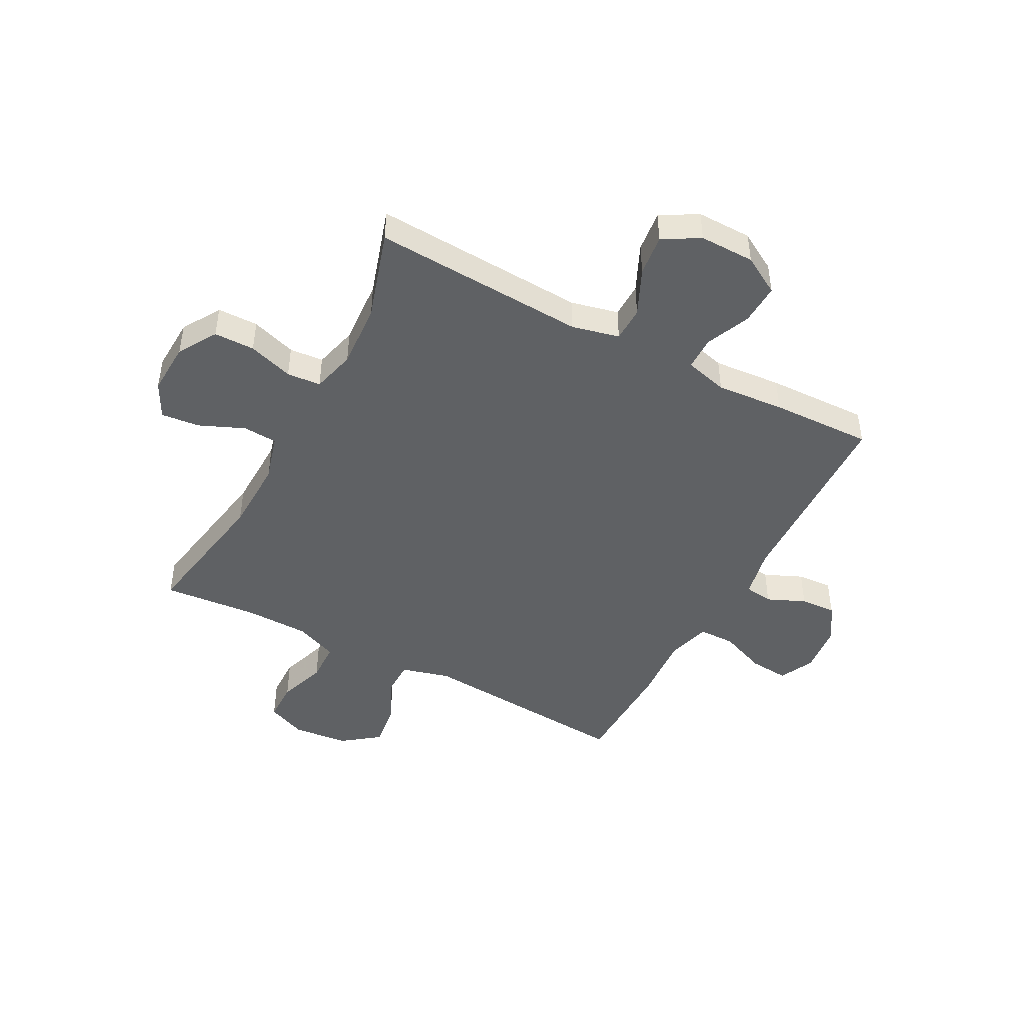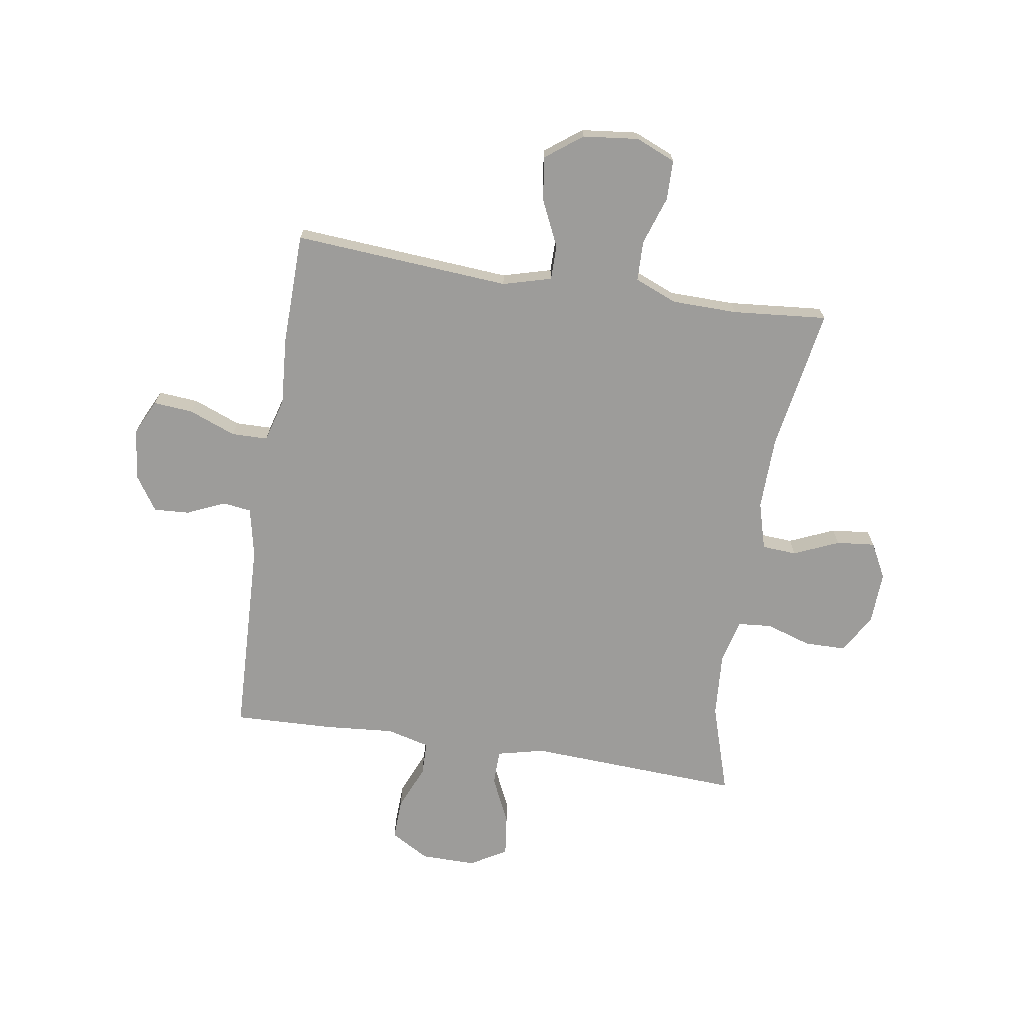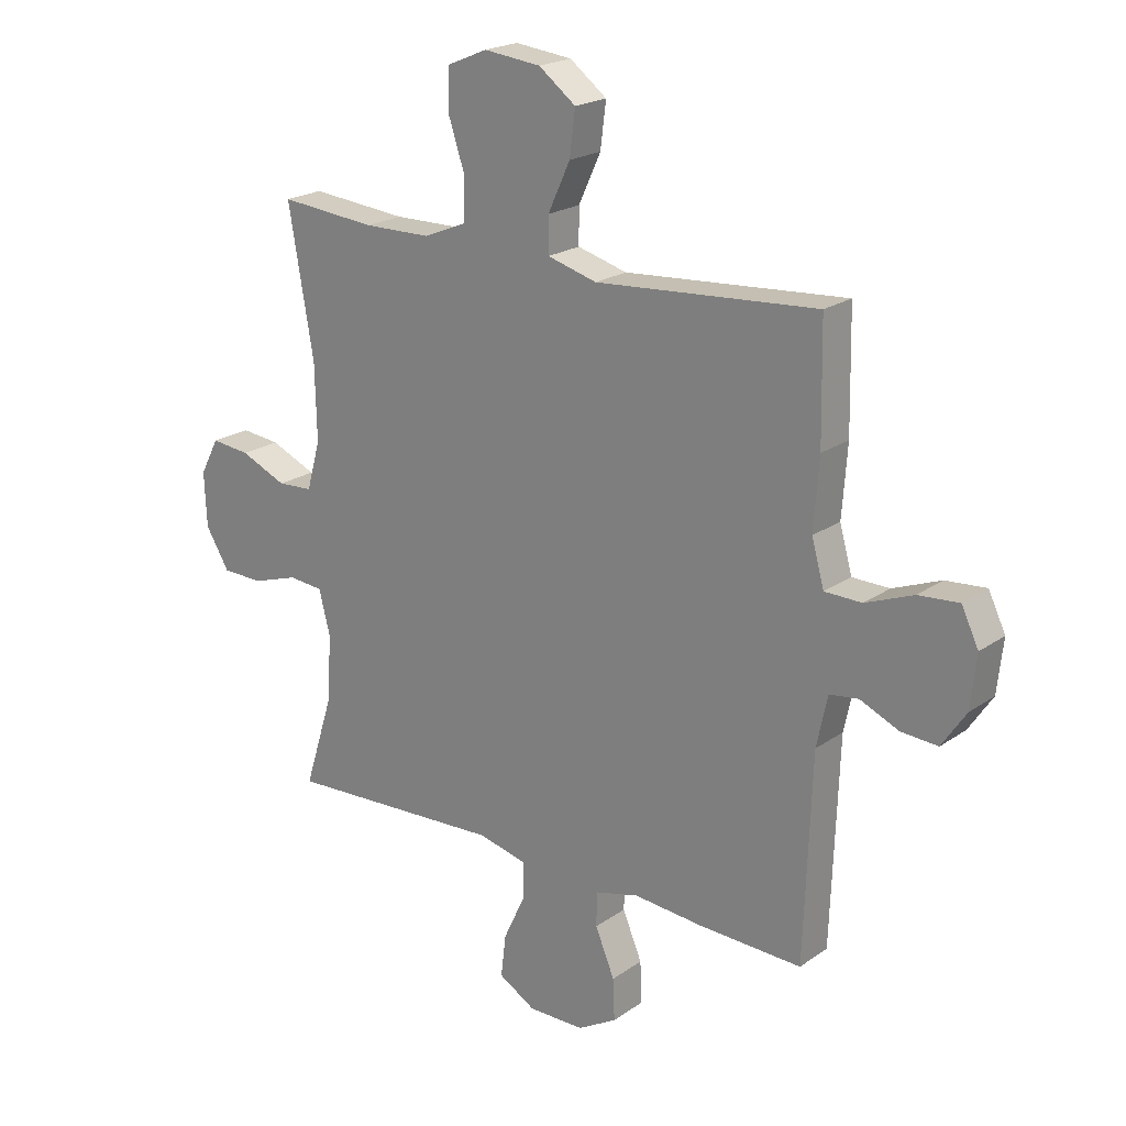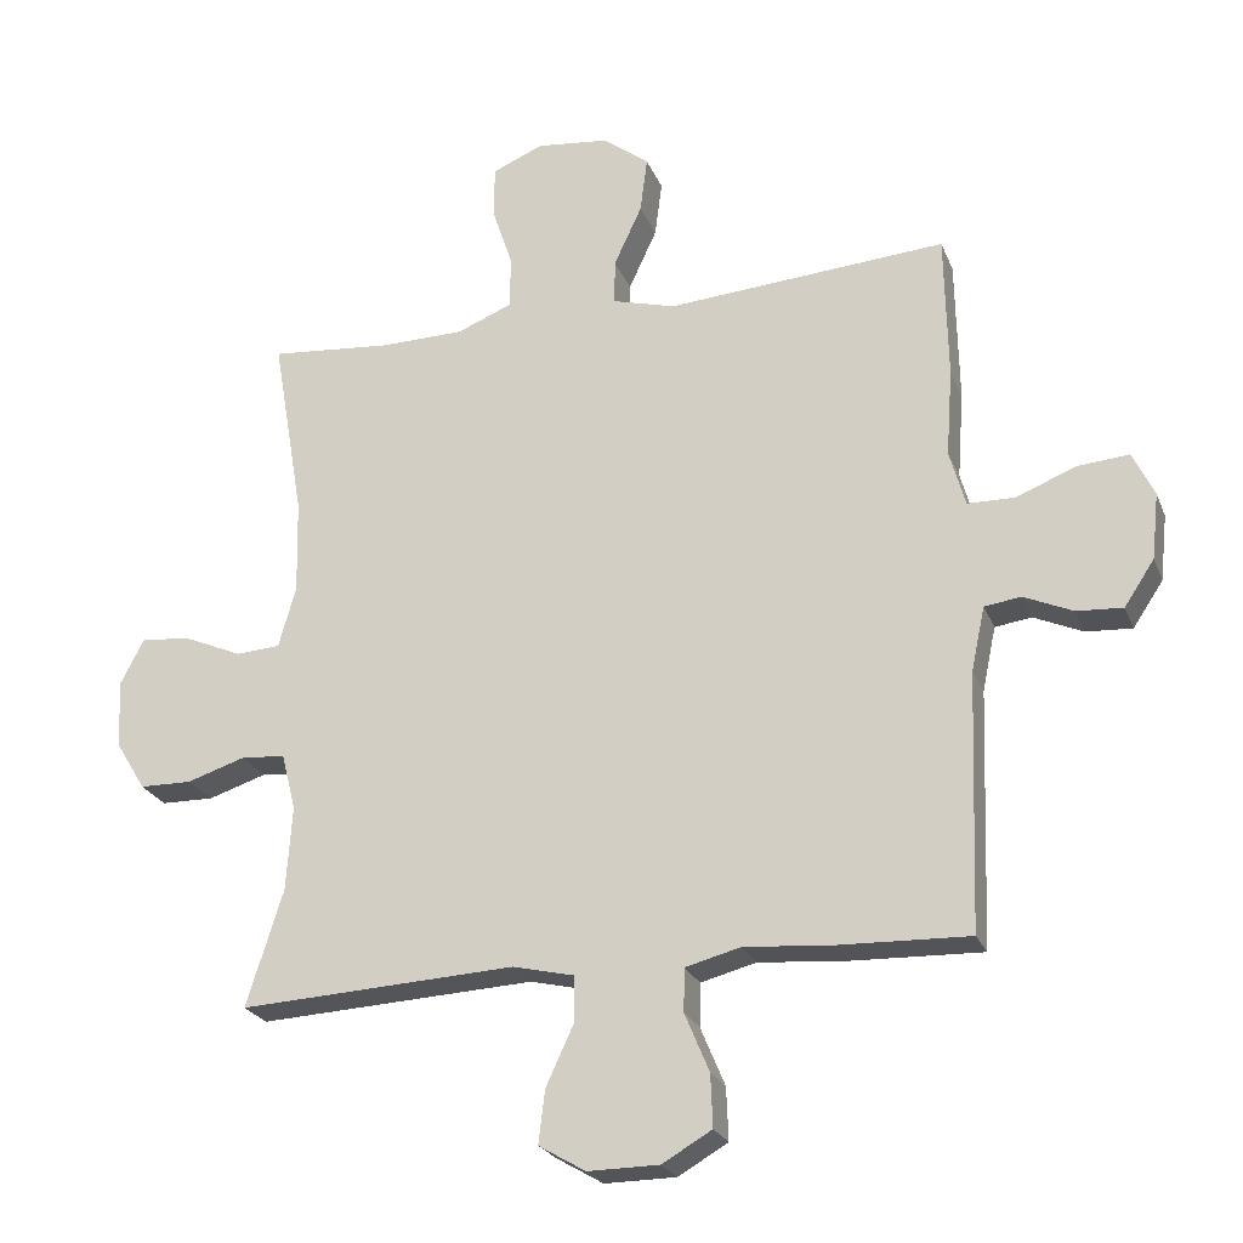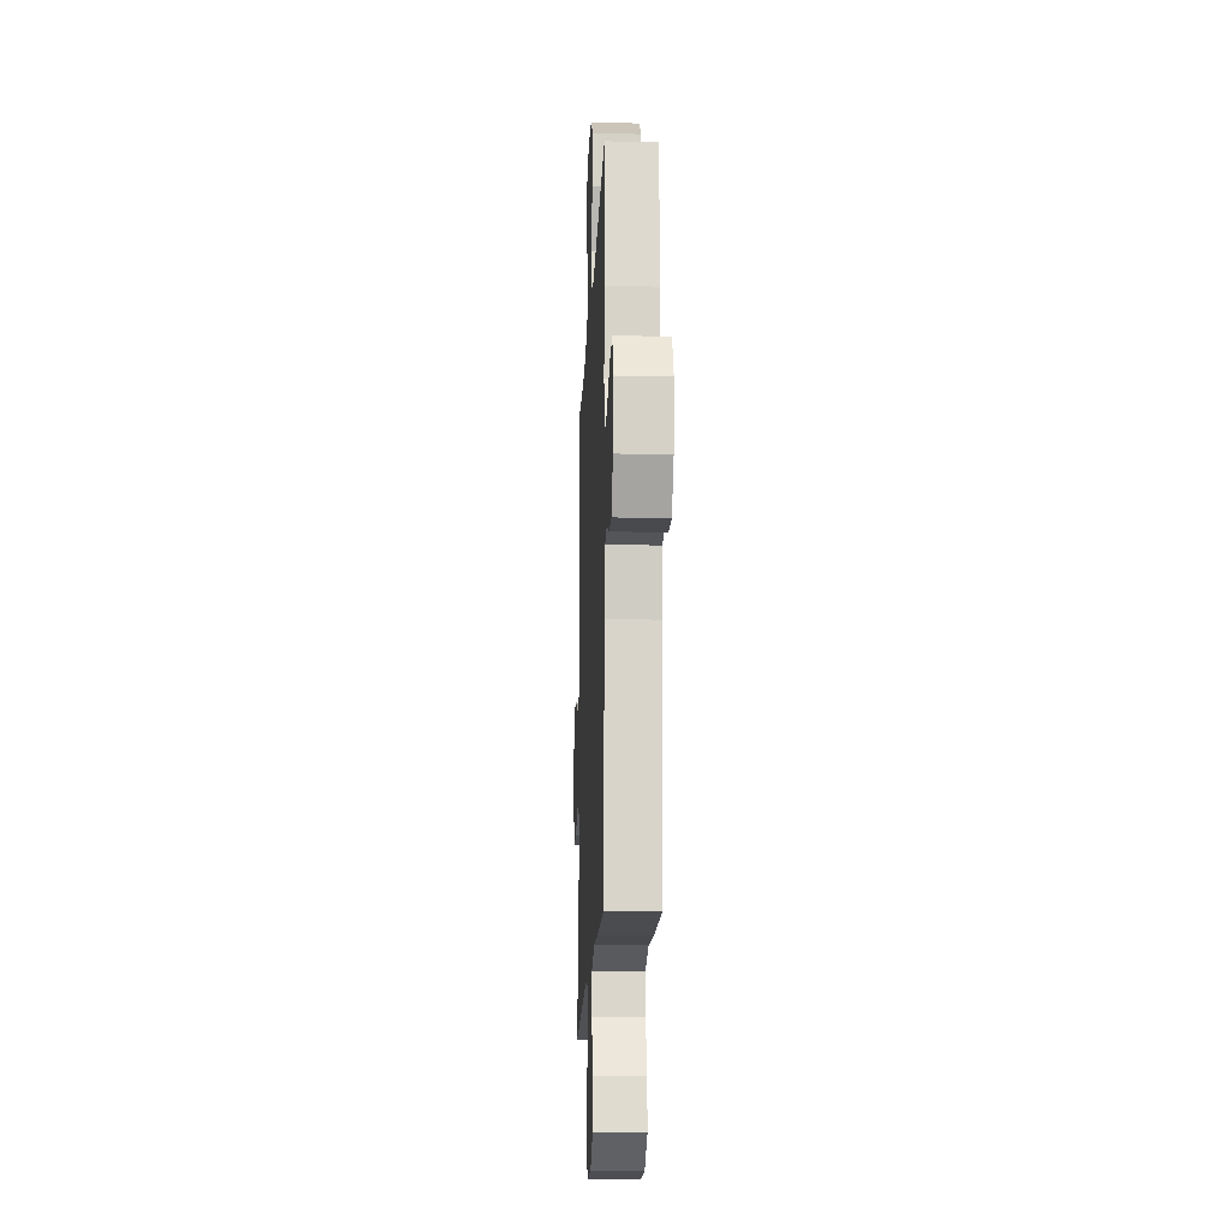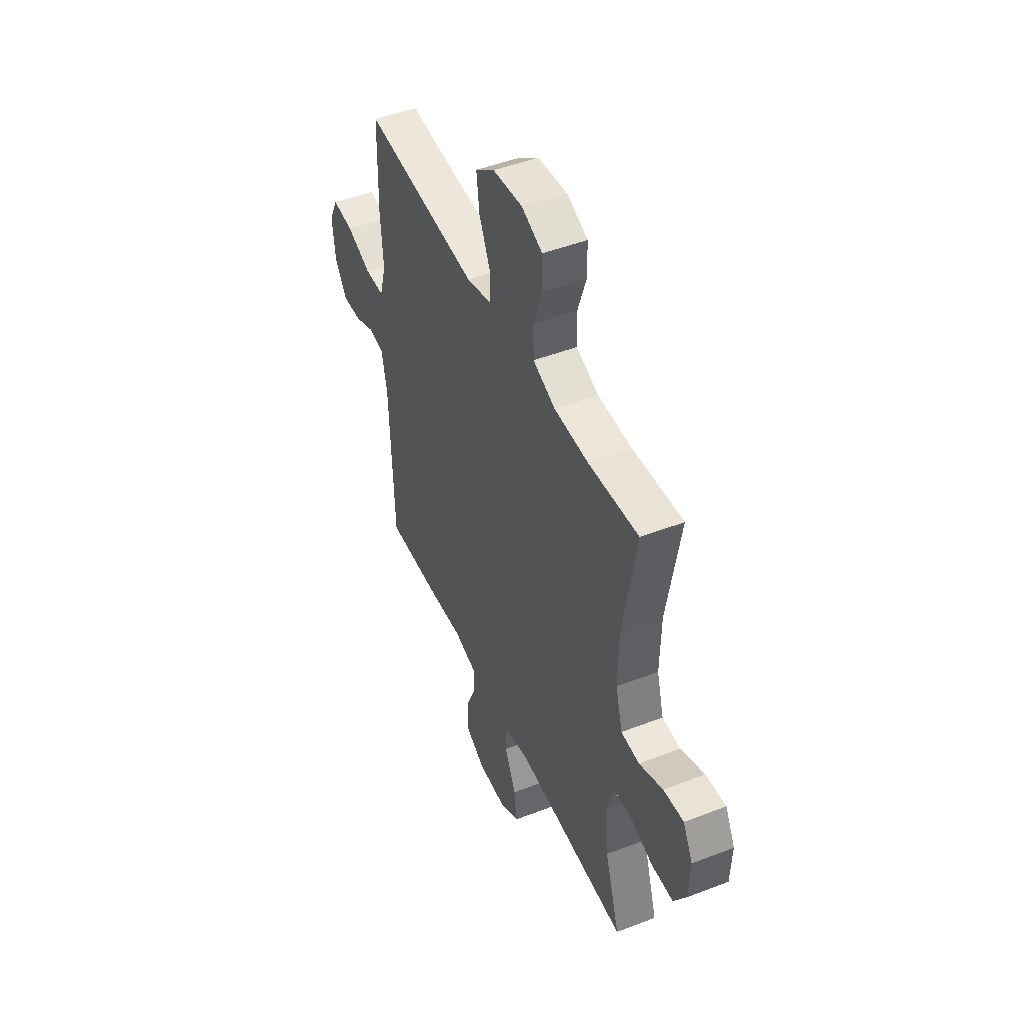
<metadata>
{"format":"obj","ext":"obj","renderer":"f3d","projection":"perspective","resolution":1024,"background":"white","views":[{"elev":-45.9,"azim":151.9,"up":"+Y"},{"elev":-70.2,"azim":-8.9,"up":"+Y"},{"elev":21.0,"azim":-140.9,"up":"+Z"},{"elev":-23.8,"azim":-161.7,"up":"+Z"},{"elev":-16.8,"azim":-92.5,"up":"+Z"},{"elev":47.7,"azim":66.4,"up":"+Z"}]}
</metadata>
<code>
v -0.5 0.07 -0.5
v -0.513 0.07 -0.143
v -0.532 0.07 -0.054
v -0.583 0.07 -0.047
v -0.651 0.07 -0.077
v -0.715 0.07 -0.081
v -0.757 0.07 -0.018
v -0.767 0.07 0.074
v -0.737 0.07 0.136
v -0.666 0.07 0.13
v -0.582 0.07 0.097
v -0.517 0.07 0.098
v -0.495 0.07 0.176
v -0.504 0.07 0.298
v -0.5 0.07 0.5
v -0.111 0.07 0.471
v -0.024 0.07 0.495
v -0.024 0.07 0.557
v -0.063 0.07 0.641
v -0.073 0.07 0.719
v -0.008 0.07 0.768
v 0.092 0.07 0.779
v 0.163 0.07 0.749
v 0.164 0.07 0.677
v 0.135 0.07 0.59
v 0.137 0.07 0.518
v 0.213 0.07 0.487
v 0.33 0.07 0.485
v 0.5 0.07 0.5
v 0.456 0.07 0.244
v 0.453 0.07 0.112
v 0.477 0.07 0.027
v 0.539 0.07 0.023
v 0.62 0.07 0.058
v 0.689 0.07 0.065
v 0.722 0.07 0.002
v 0.718 0.07 -0.093
v 0.676 0.07 -0.162
v 0.603 0.07 -0.163
v 0.522 0.07 -0.137
v 0.461 0.07 -0.142
v 0.441 0.07 -0.22
v 0.449 0.07 -0.338
v 0.5 0.07 -0.5
v 0.116 0.07 -0.48
v 0.031 0.07 -0.5
v 0.03 0.07 -0.563
v 0.069 0.07 -0.647
v 0.078 0.07 -0.721
v 0.013 0.07 -0.759
v -0.086 0.07 -0.758
v -0.155 0.07 -0.718
v -0.152 0.07 -0.645
v -0.118 0.07 -0.564
v -0.119 0.07 -0.504
v -0.196 0.07 -0.484
v -0.318 0.07 -0.494
v -0.5 0 -0.5
v -0.513 0 -0.143
v -0.532 0 -0.054
v -0.583 0 -0.047
v -0.651 0 -0.077
v -0.715 0 -0.081
v -0.757 0 -0.018
v -0.767 0 0.074
v -0.737 0 0.136
v -0.666 0 0.13
v -0.582 0 0.097
v -0.517 0 0.098
v -0.495 0 0.176
v -0.504 0 0.298
v -0.5 0 0.5
v -0.111 0 0.471
v -0.024 0 0.495
v -0.024 0 0.557
v -0.063 0 0.641
v -0.073 0 0.719
v -0.008 0 0.768
v 0.092 0 0.779
v 0.163 0 0.749
v 0.164 0 0.677
v 0.135 0 0.59
v 0.137 0 0.518
v 0.213 0 0.487
v 0.33 0 0.485
v 0.5 0 0.5
v 0.456 0 0.244
v 0.453 0 0.112
v 0.477 0 0.027
v 0.539 0 0.023
v 0.62 0 0.058
v 0.689 0 0.065
v 0.722 0 0.002
v 0.718 0 -0.093
v 0.676 0 -0.162
v 0.603 0 -0.163
v 0.522 0 -0.137
v 0.461 0 -0.142
v 0.441 0 -0.22
v 0.449 0 -0.338
v 0.5 0 -0.5
v 0.116 0 -0.48
v 0.031 0 -0.5
v 0.03 0 -0.563
v 0.069 0 -0.647
v 0.078 0 -0.721
v 0.013 0 -0.759
v -0.086 0 -0.758
v -0.155 0 -0.718
v -0.152 0 -0.645
v -0.118 0 -0.564
v -0.119 0 -0.504
v -0.196 0 -0.484
v -0.318 0 -0.494
f 56 57 1 2
f 55 56 2 3
f 52 53 54
f 51 52 54
f 50 51 54
f 49 50 54
f 48 49 54
f 47 48 54
f 46 47 54 55
f 45 46 55 3
f 43 44 45 3
f 38 39 40
f 37 38 40
f 36 37 40
f 35 36 40
f 34 35 40
f 33 34 40
f 32 33 40 41
f 31 32 41 42
f 28 29 30
f 30 31 42
f 28 30 42
f 27 28 42
f 23 24 25
f 22 23 25
f 21 22 25
f 20 21 25
f 19 20 25
f 18 19 25
f 17 18 25 26
f 42 43 3
f 27 42 3
f 26 27 3
f 17 26 3
f 16 17 3
f 9 10 11
f 8 9 11
f 7 8 11
f 6 7 11
f 5 6 11
f 4 5 11
f 4 11 12
f 3 4 12
f 16 3 12 13
f 13 14 15 16
f 59 58 114 113
f 60 59 113 112
f 111 110 109
f 111 109 108
f 111 108 107
f 111 107 106
f 111 106 105
f 111 105 104
f 112 111 104 103
f 60 112 103 102
f 60 102 101 100
f 97 96 95
f 97 95 94
f 97 94 93
f 97 93 92
f 97 92 91
f 97 91 90
f 98 97 90 89
f 99 98 89 88
f 87 86 85
f 99 88 87
f 99 87 85
f 99 85 84
f 82 81 80
f 82 80 79
f 82 79 78
f 82 78 77
f 82 77 76
f 82 76 75
f 83 82 75 74
f 60 100 99
f 60 99 84
f 60 84 83
f 60 83 74
f 60 74 73
f 68 67 66
f 68 66 65
f 68 65 64
f 68 64 63
f 68 63 62
f 68 62 61
f 69 68 61
f 69 61 60
f 70 69 60 73
f 73 72 71 70
f 1 58 59 2
f 2 59 60 3
f 3 60 61 4
f 4 61 62 5
f 5 62 63 6
f 6 63 64 7
f 7 64 65 8
f 8 65 66 9
f 9 66 67 10
f 10 67 68 11
f 11 68 69 12
f 12 69 70 13
f 13 70 71 14
f 14 71 72 15
f 15 72 73 16
f 16 73 74 17
f 17 74 75 18
f 18 75 76 19
f 19 76 77 20
f 20 77 78 21
f 21 78 79 22
f 22 79 80 23
f 23 80 81 24
f 24 81 82 25
f 25 82 83 26
f 26 83 84 27
f 27 84 85 28
f 28 85 86 29
f 29 86 87 30
f 30 87 88 31
f 31 88 89 32
f 32 89 90 33
f 33 90 91 34
f 34 91 92 35
f 35 92 93 36
f 36 93 94 37
f 37 94 95 38
f 38 95 96 39
f 39 96 97 40
f 40 97 98 41
f 41 98 99 42
f 42 99 100 43
f 43 100 101 44
f 44 101 102 45
f 45 102 103 46
f 46 103 104 47
f 47 104 105 48
f 48 105 106 49
f 49 106 107 50
f 50 107 108 51
f 51 108 109 52
f 52 109 110 53
f 53 110 111 54
f 54 111 112 55
f 55 112 113 56
f 56 113 114 57
f 57 114 58 1

</code>
